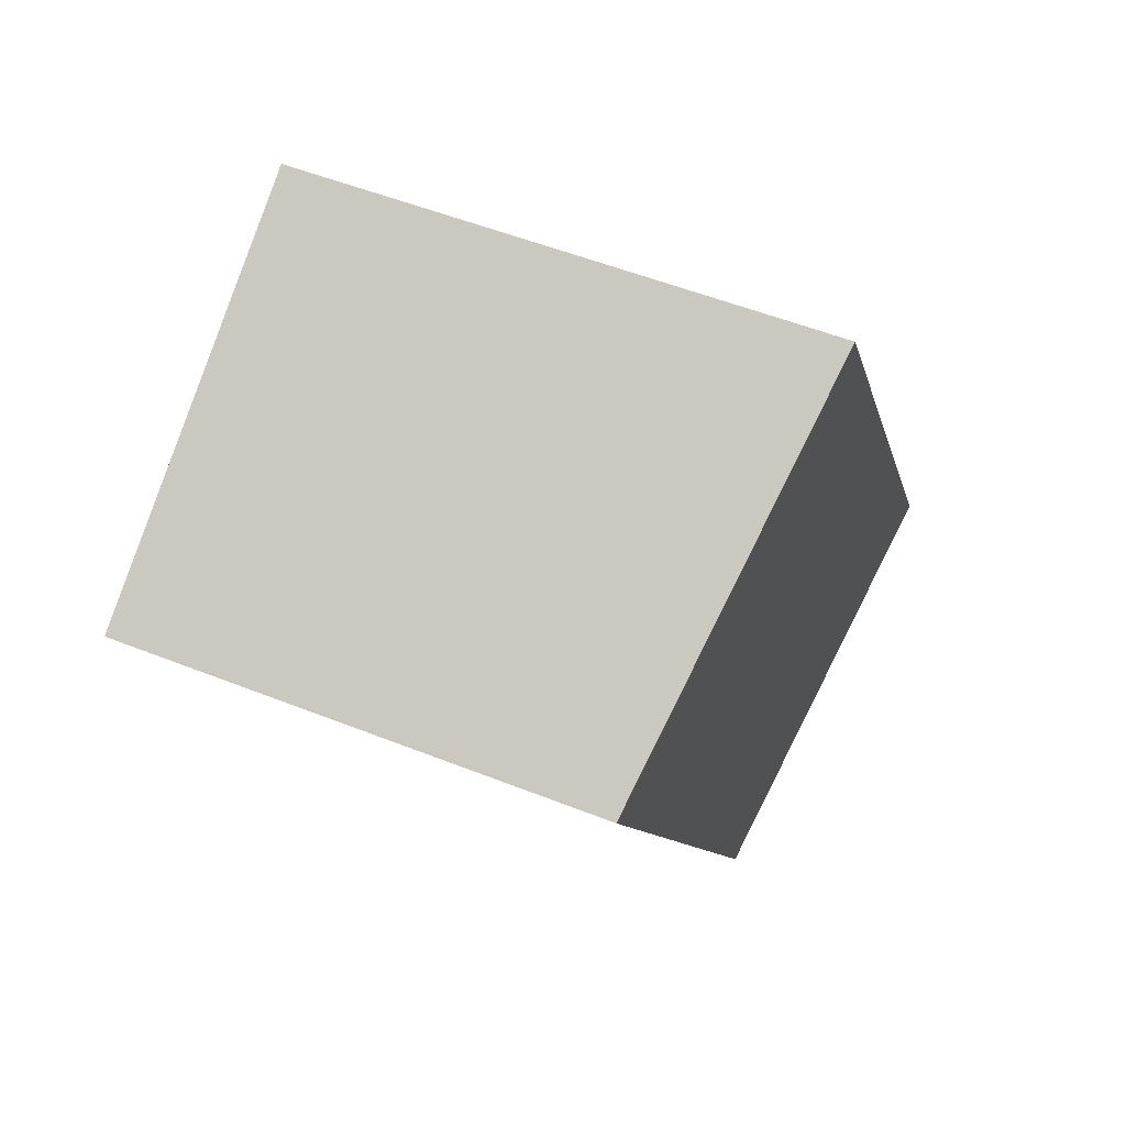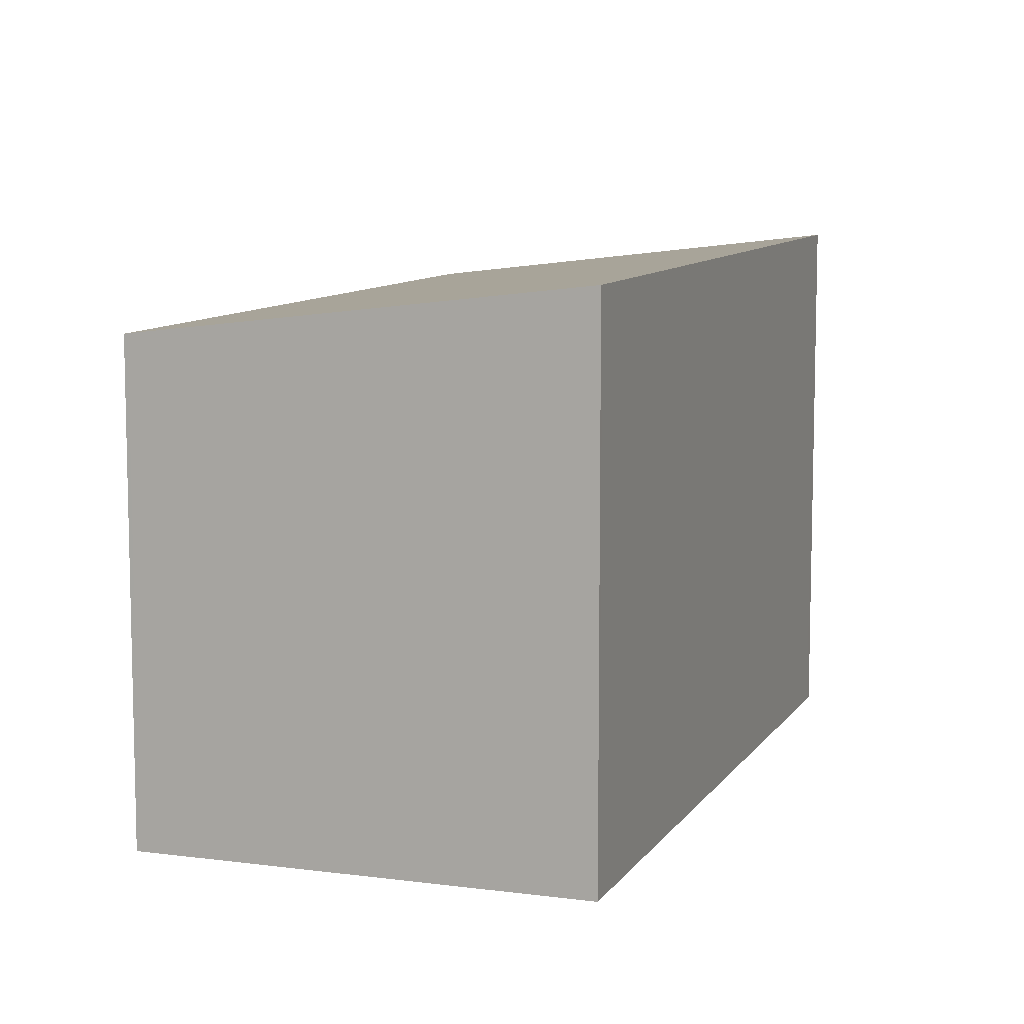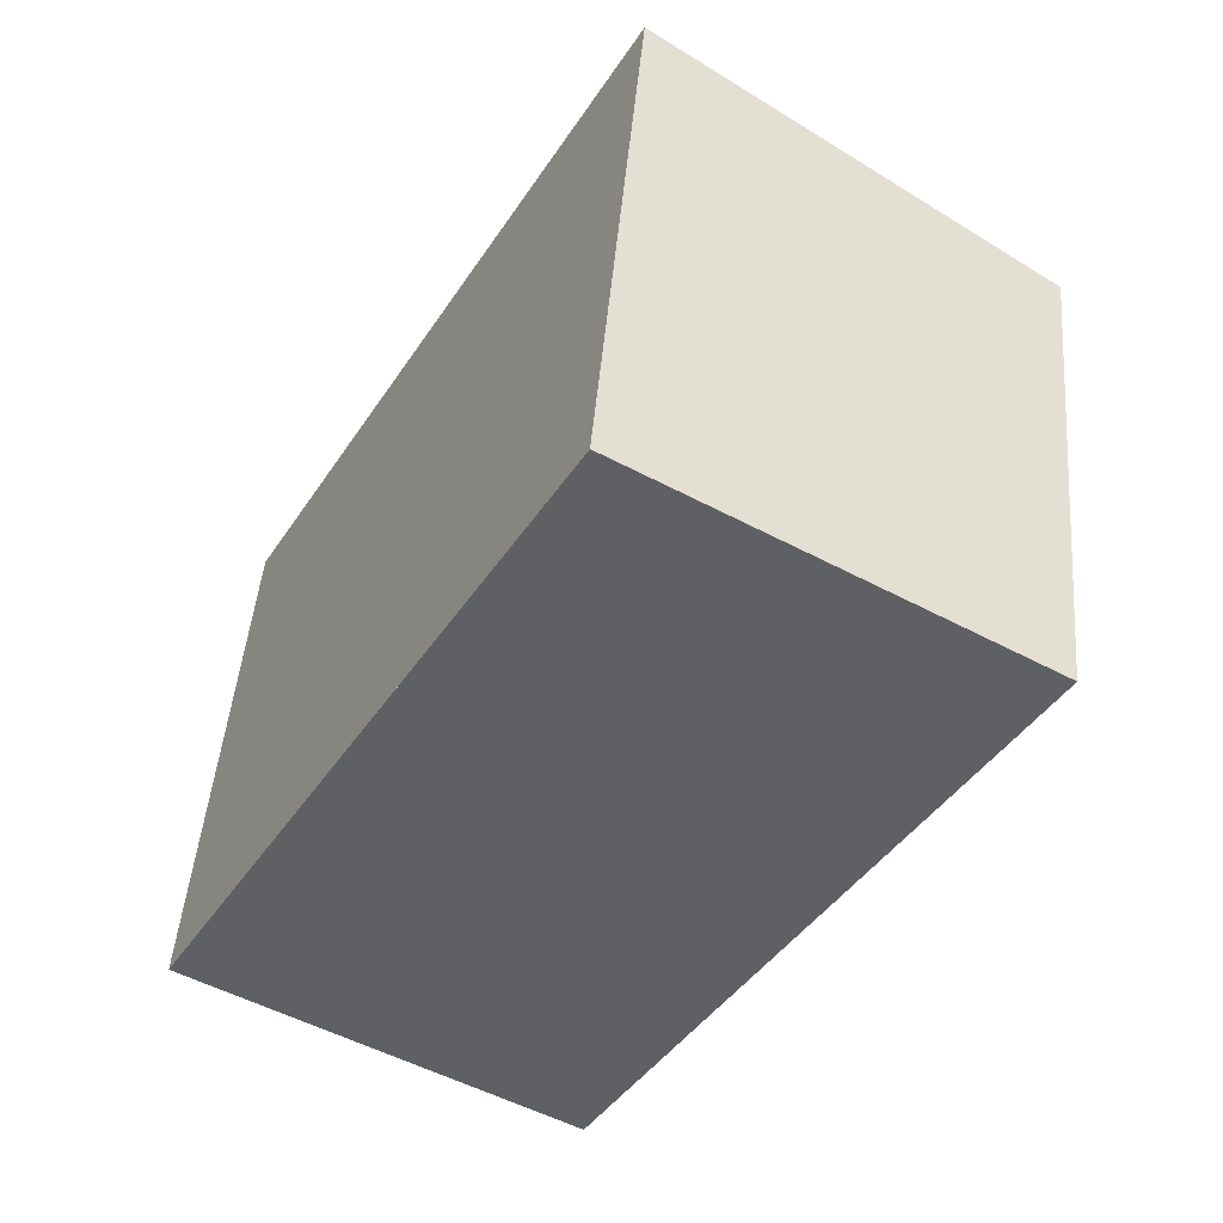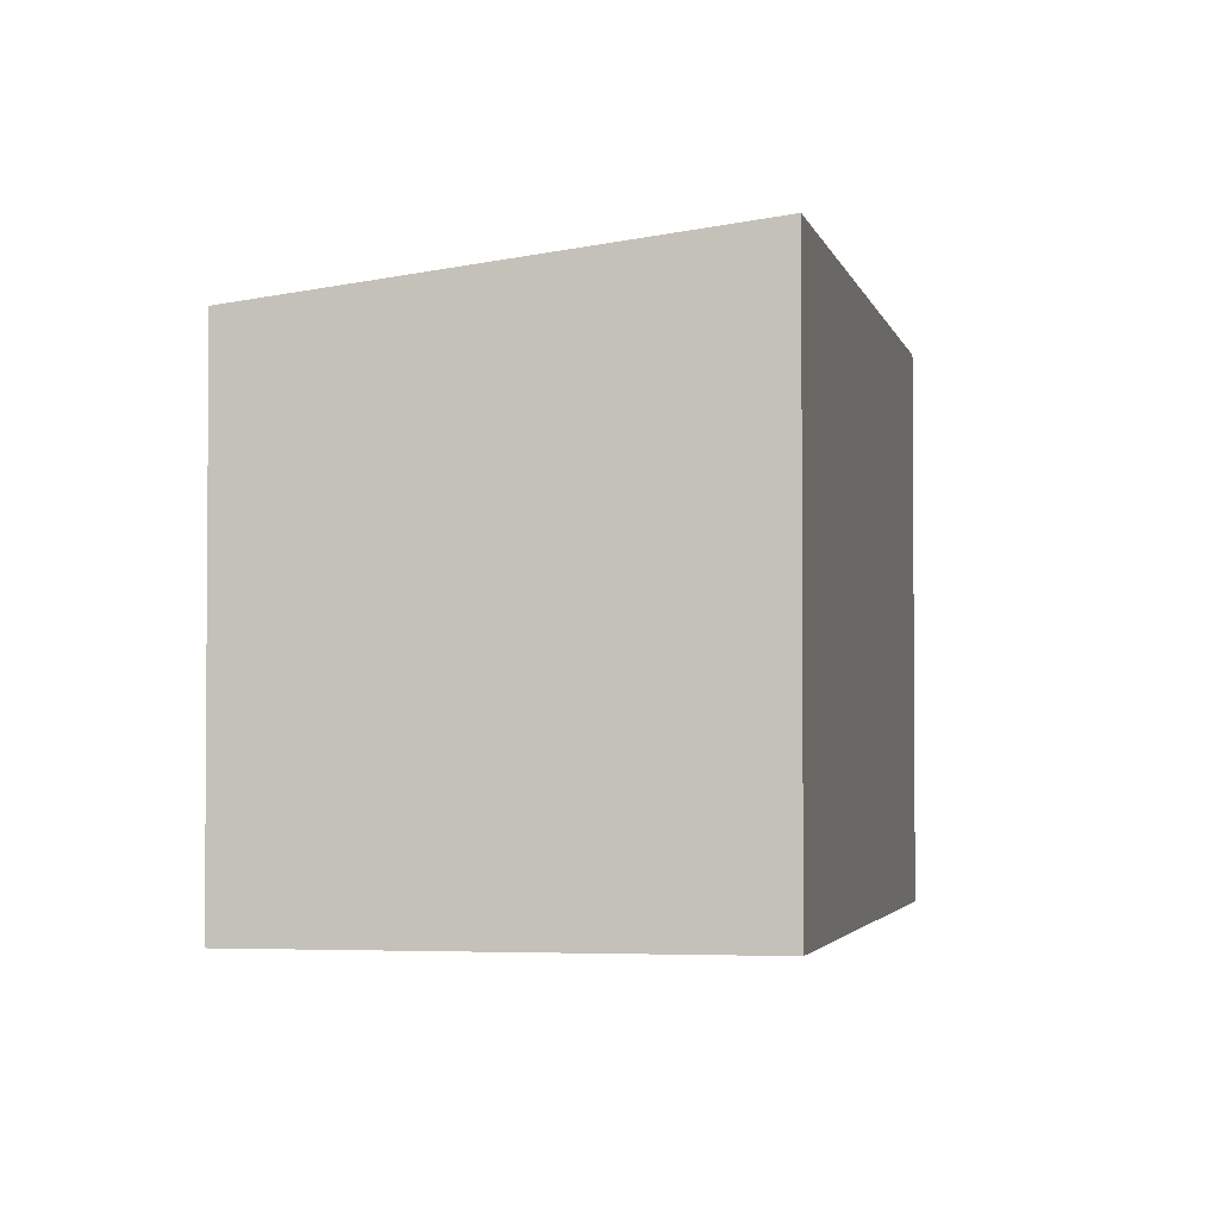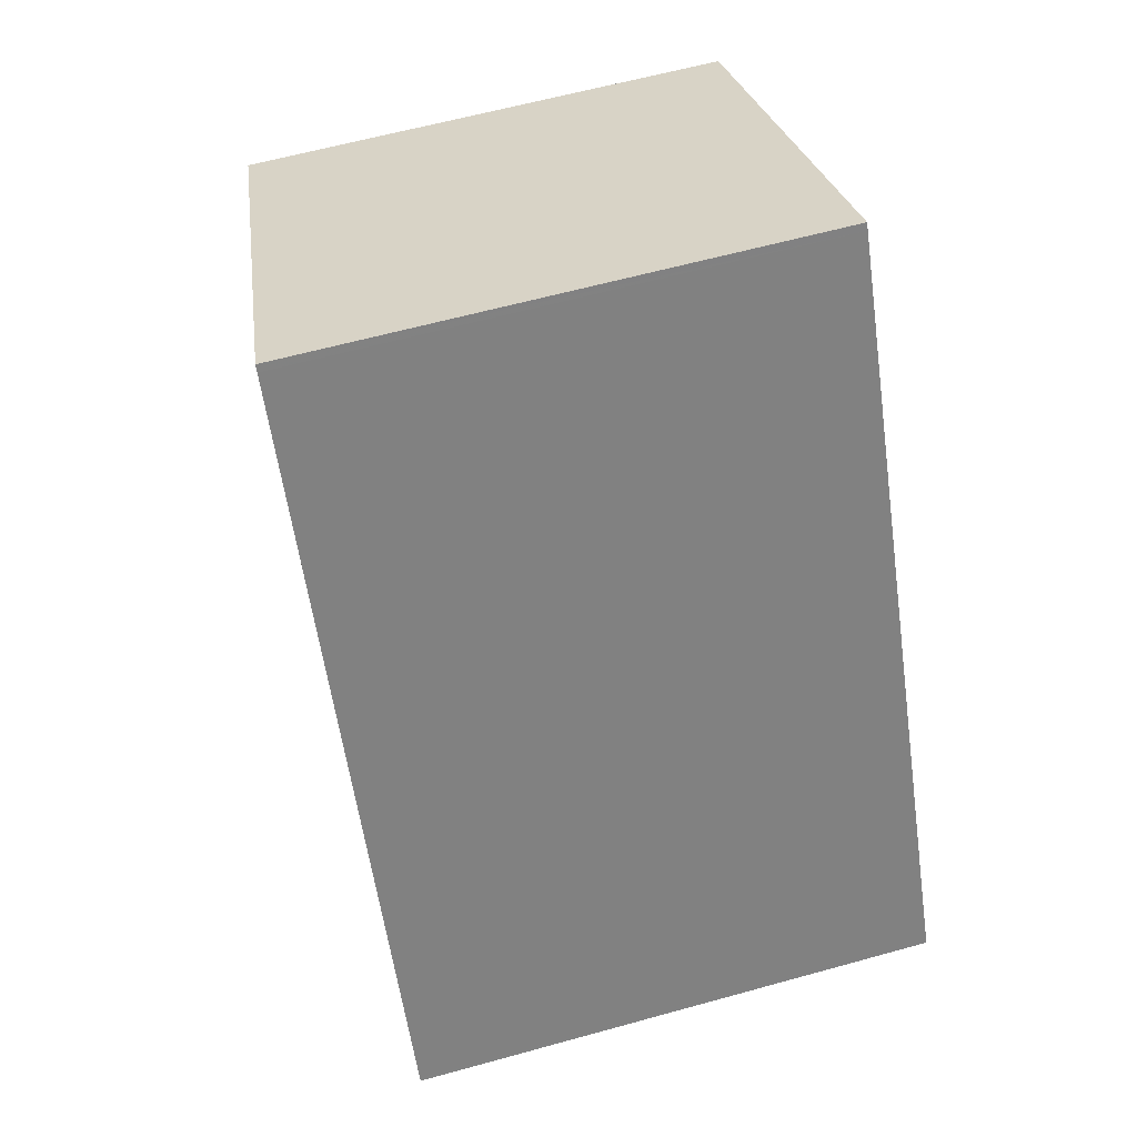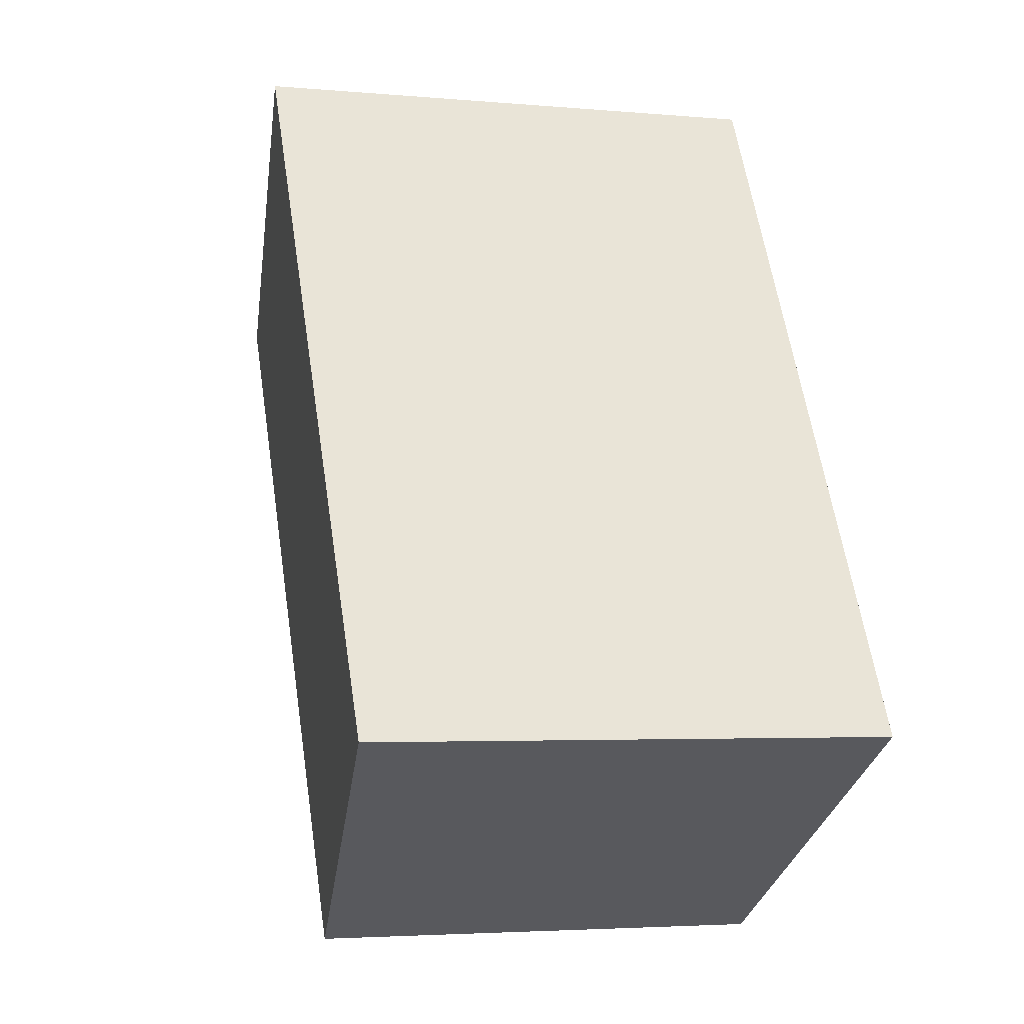
<metadata>
{"format":"obj","ext":"obj","renderer":"f3d","projection":"perspective","resolution":1024,"background":"white","views":[{"elev":53.5,"azim":-67.0,"up":"+Y"},{"elev":9.2,"azim":49.4,"up":"+Z"},{"elev":46.8,"azim":-175.2,"up":"+Y"},{"elev":-2.8,"azim":41.2,"up":"+Z"},{"elev":60.4,"azim":74.1,"up":"+Y"},{"elev":-3.7,"azim":73.1,"up":"+Y"}]}
</metadata>
<code>
v -1972 -901.1 2.307
v -1970 -900.1 2.564
v -1969 -903.4 2.546
v -1970 -904.5 2.288
v -1970 -900.1 2.564
v -1972 -901.2 2.307
v -1972 -901.1 2.308
v -1970 -904.5 2.29
v -1972 -901.1 2.309
v -1970 -904.4 2.291
v -1969 -903.4 2.546
v -1970 -904.5 2.288
v -1972 -901.1 2.309
v -1972 -901.1 2.307
v -1972 -901.1 0
v -1972 -901.1 -4.441e-16
v -1970 -900.1 2.564
v -1970 -900.1 2.564
v -1970 -900.1 0
v -1970 -900.1 -4.441e-16
v -1970 -904.5 2.29
v -1969 -903.4 2.546
v -1969 -903.4 0
v -1970 -904.5 0
v -1970 -904.5 2.288
v -1970 -904.5 2.288
v -1970 -904.5 0
v -1970 -904.5 0
v -1969 -903.4 2.546
v -1970 -900.1 2.564
v -1970 -900.1 -4.441e-16
v -1969 -903.4 0
v -1972 -901.1 2.307
v -1972 -901.2 2.307
v -1972 -901.2 4.441e-16
v -1972 -901.1 0
v -1970 -904.5 2.288
v -1970 -904.5 2.29
v -1970 -904.5 0
v -1970 -904.5 0
v -1970 -900.1 2.564
v -1972 -901.1 2.309
v -1972 -901.1 -4.441e-16
v -1970 -900.1 0
v -1969 -903.4 2.546
v -1969 -903.4 2.546
v -1969 -903.4 0
v -1969 -903.4 0
v -1972 -901.2 2.307
v -1970 -904.5 2.288
v -1970 -904.5 0
v -1972 -901.2 4.441e-16
v -1972 -901.1 0
v -1970 -900.1 0
v -1969 -903.4 0
v -1970 -904.5 0
f 7 6 1 9
f 10 8 4 12
f 11 3 8 10
f 9 2 5 7
f 10 7 5 11
f 12 6 7 10
f 14 15 16 13
f 18 19 20 17
f 22 23 24 21
f 26 27 28 25
f 30 31 32 29
f 34 35 36 33
f 38 39 40 37
f 42 43 44 41
f 46 47 48 45
f 50 51 52 49
f 54 55 56 53

</code>
